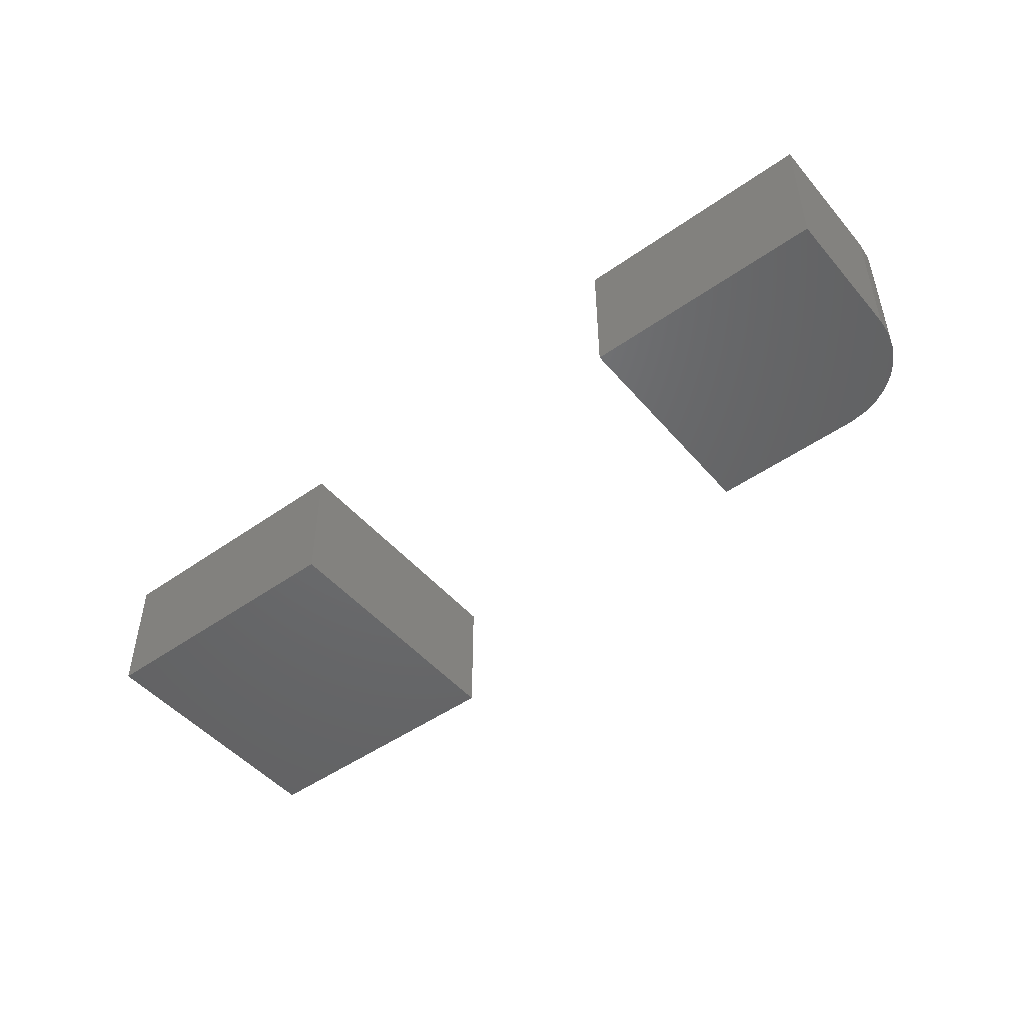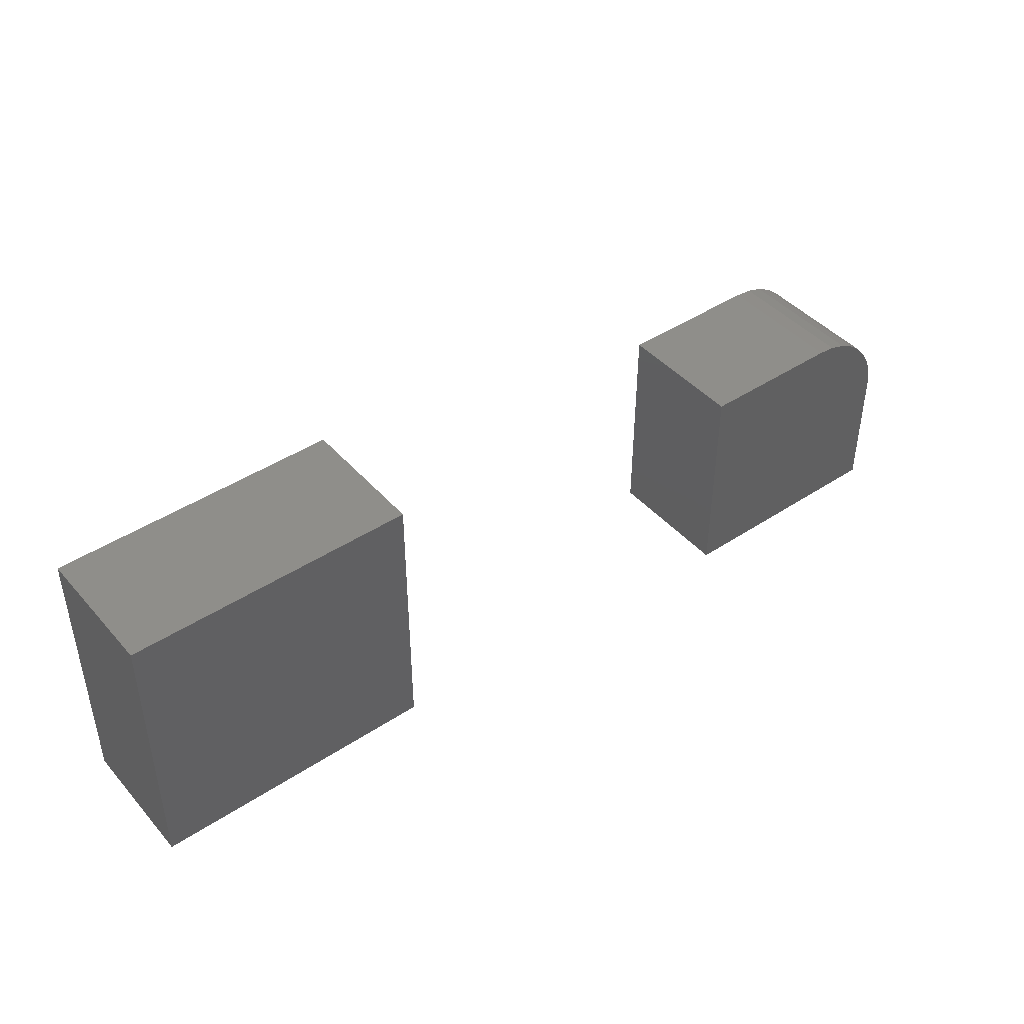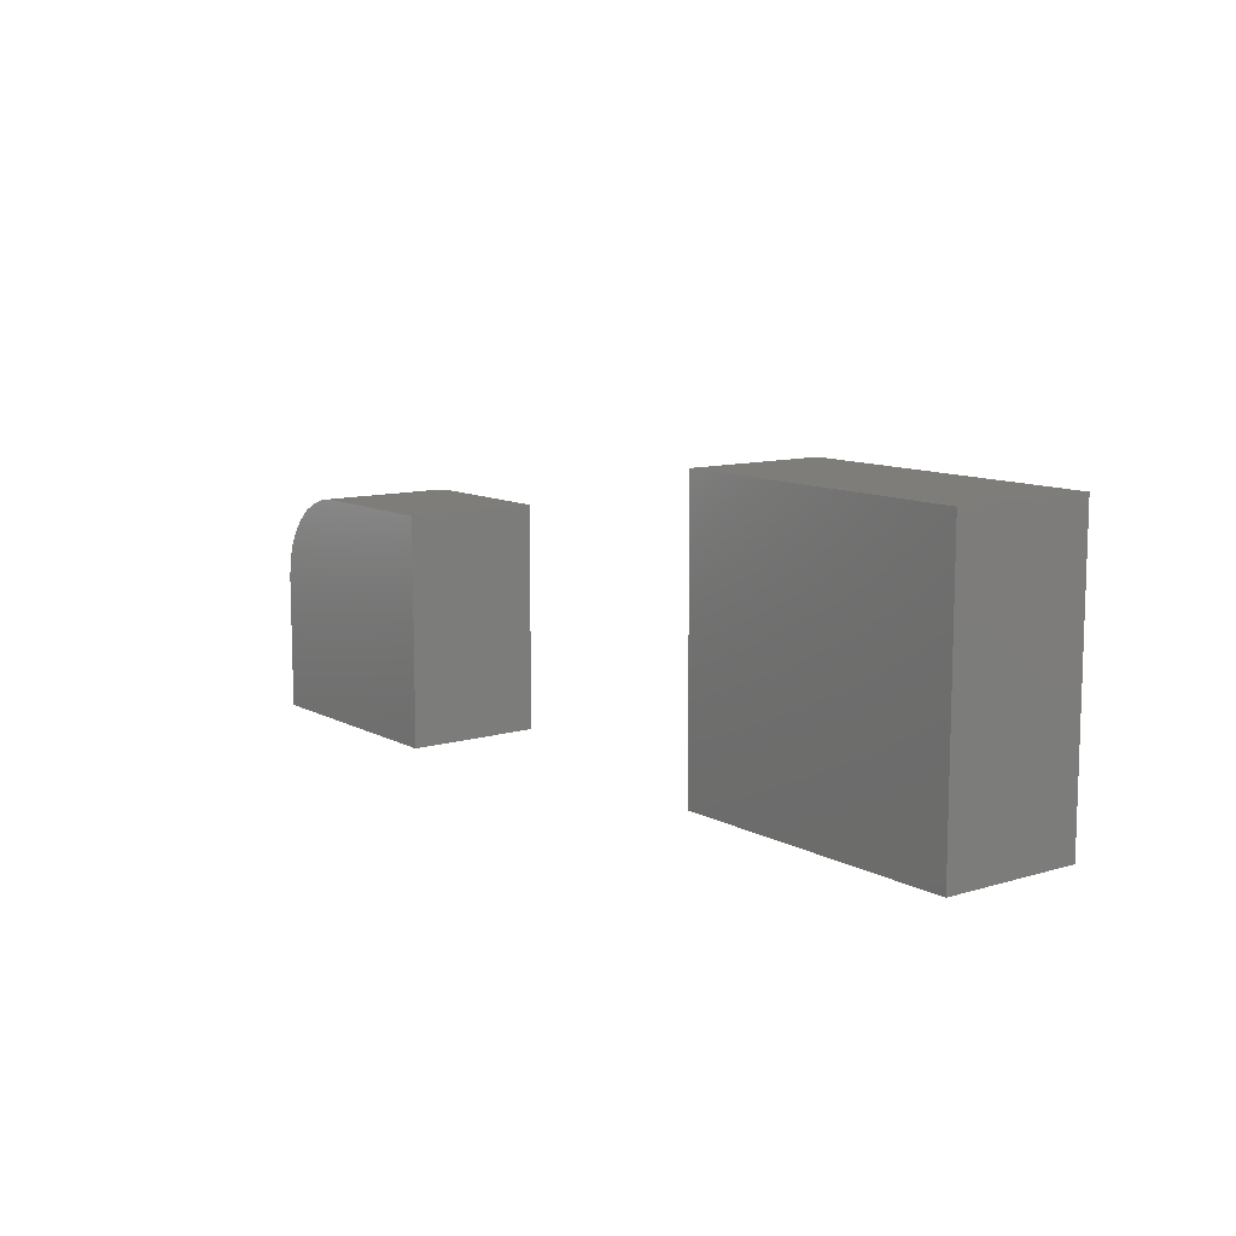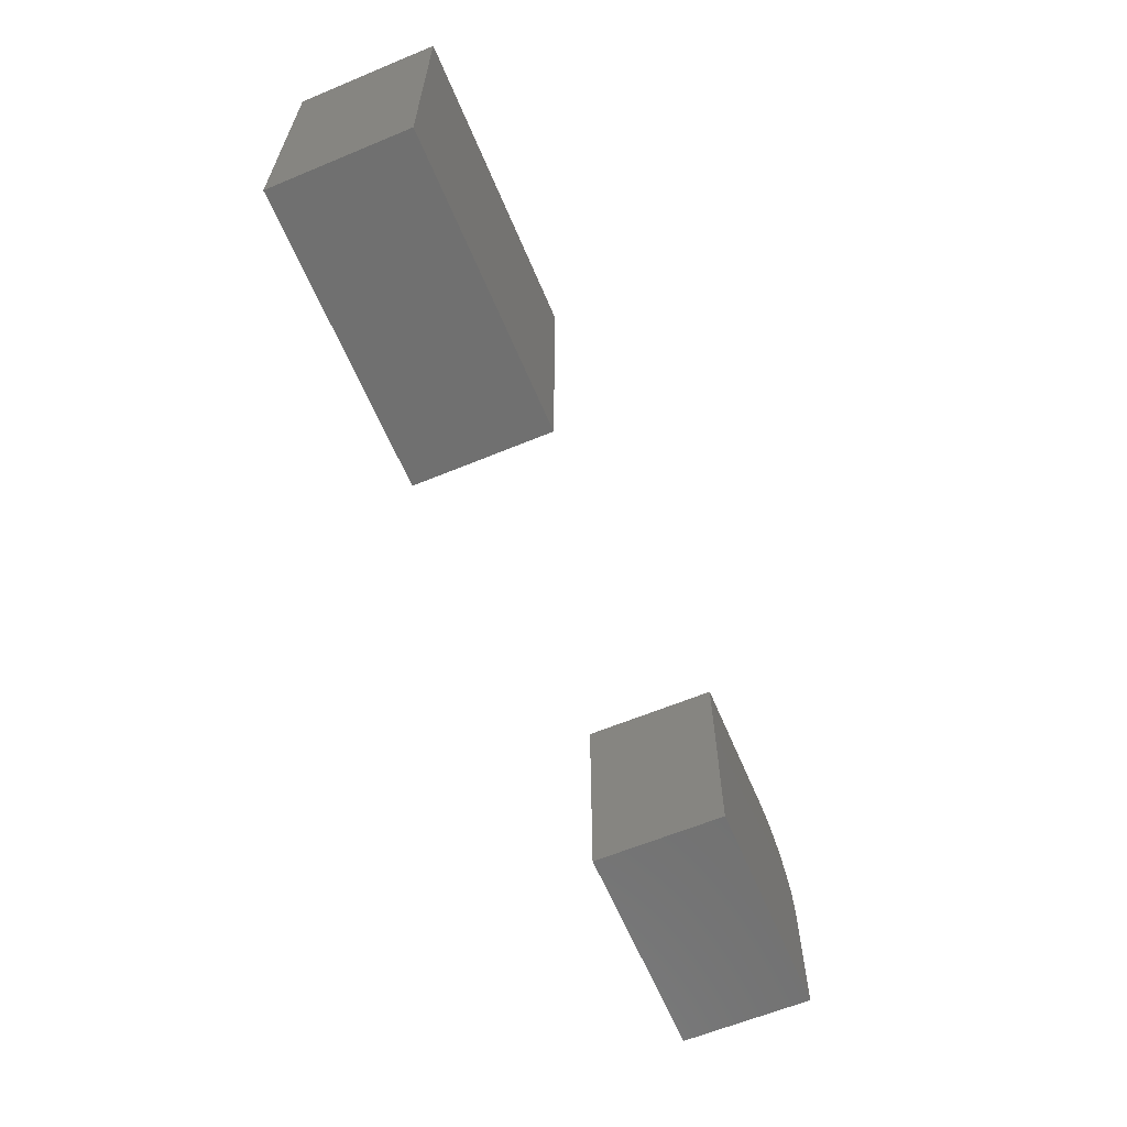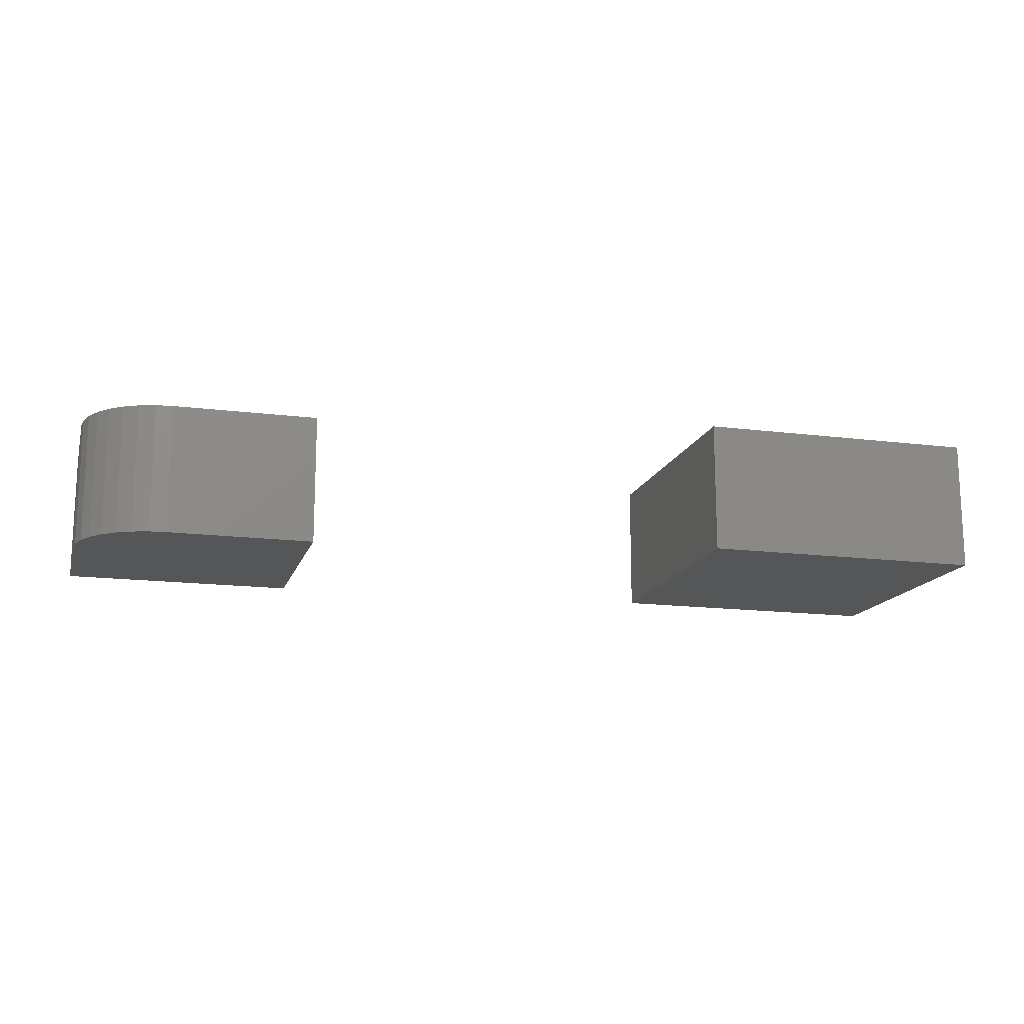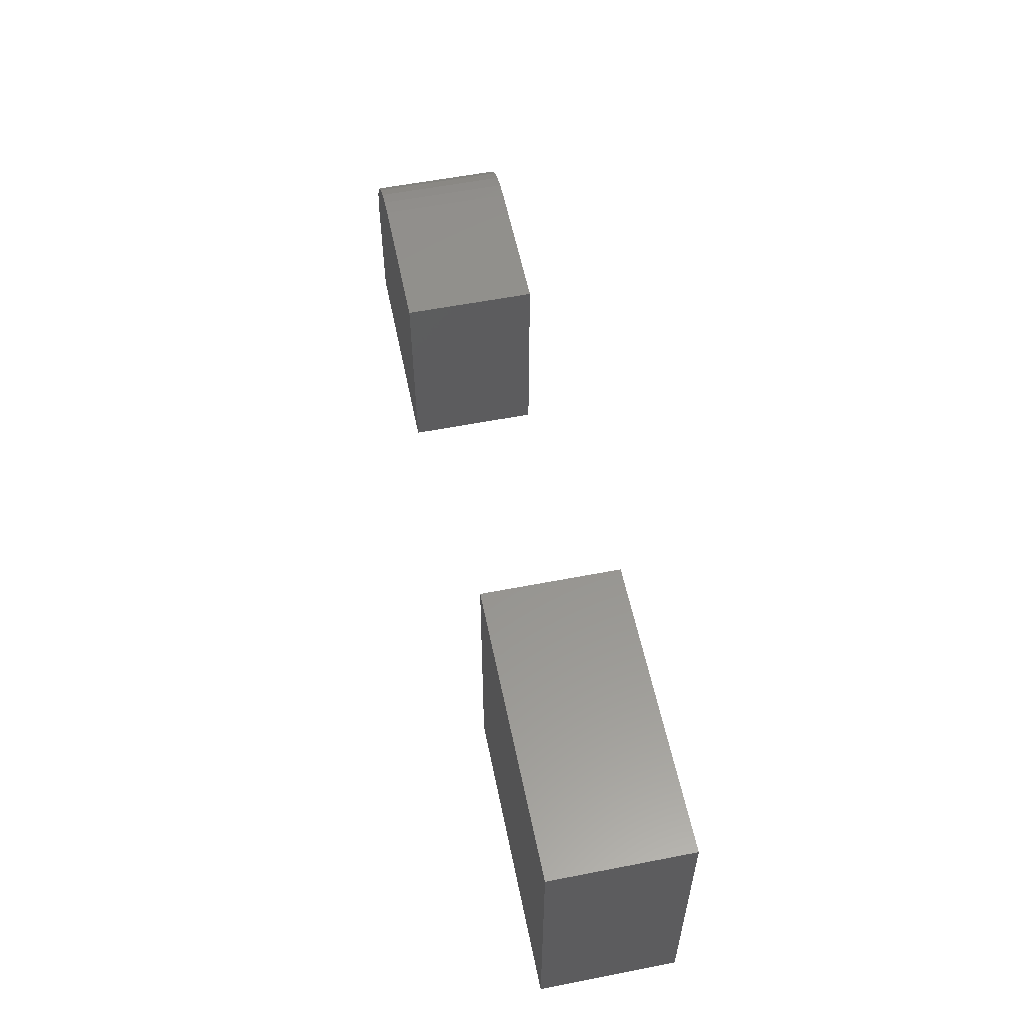
<metadata>
{"format":"stl","ext":"stl","renderer":"f3d","projection":"perspective","resolution":1024,"background":"white","views":[{"elev":-48.2,"azim":-141.6,"up":"+Y"},{"elev":43.5,"azim":142.1,"up":"+Z"},{"elev":10.4,"azim":52.9,"up":"+Z"},{"elev":-62.3,"azim":112.8,"up":"+Z"},{"elev":-15.4,"azim":-15.1,"up":"+Y"},{"elev":56.8,"azim":78.5,"up":"+Z"}]}
</metadata>
<code>
# stl→obj: 32 verts, 56 faces
v 0.2969 -0.2109 0.2891
v 0.75 -0.2109 0.2891
v 0.2969 -0.2109 0.7231
v 0.75 -0.2109 0.7231
v 0.2969 0 0.2891
v 0.2969 2.409e-17 0.7231
v 0.75 2.515e-17 0.2891
v 0.75 4.925e-17 0.7231
v -0.3516 -0.2109 0.5935
v -0.5859 -0.2109 0.5935
v -0.6134 -0.2109 0.5908
v -0.6398 -0.2109 0.5828
v -0.6641 -0.2109 0.5698
v -0.6854 -0.2109 0.5523
v -0.7029 -0.2109 0.531
v -0.7159 -0.2109 0.5067
v -0.7239 -0.2109 0.4803
v -0.7266 -0.2109 0.4529
v -0.7266 -0.2109 0.2422
v -0.3516 -0.2109 0.2422
v -0.3516 6.114e-17 0.5935
v -0.3516 4.163e-17 0.2422
v -0.7266 0 0.2422
v -0.7266 1.17e-17 0.4529
v -0.7239 1.352e-17 0.4803
v -0.7159 1.587e-17 0.5067
v -0.7029 1.866e-17 0.531
v -0.6854 2.179e-17 0.5523
v -0.6641 2.513e-17 0.5698
v -0.6398 2.855e-17 0.5828
v -0.6134 3.192e-17 0.5908
v -0.5859 3.511e-17 0.5935
f 1 2 3
f 3 2 4
f 5 6 7
f 7 6 8
f 3 6 1
f 1 6 5
f 4 8 3
f 3 8 6
f 2 7 4
f 4 7 8
f 1 5 2
f 2 5 7
f 9 10 11
f 9 11 12
f 9 12 13
f 9 13 14
f 9 14 15
f 9 15 16
f 9 16 17
f 9 17 18
f 9 18 19
f 9 19 20
f 21 22 23
f 21 23 24
f 21 24 25
f 21 25 26
f 21 26 27
f 21 27 28
f 21 28 29
f 21 29 30
f 21 30 31
f 21 31 32
f 18 24 19
f 19 24 23
f 9 21 10
f 10 21 32
f 24 18 25
f 25 18 17
f 25 17 26
f 26 17 16
f 26 16 27
f 27 16 15
f 27 15 28
f 28 15 14
f 28 14 29
f 29 14 13
f 29 13 30
f 30 13 12
f 30 12 31
f 31 12 11
f 31 11 32
f 32 11 10
f 20 22 9
f 9 22 21
f 19 23 20
f 20 23 22

</code>
